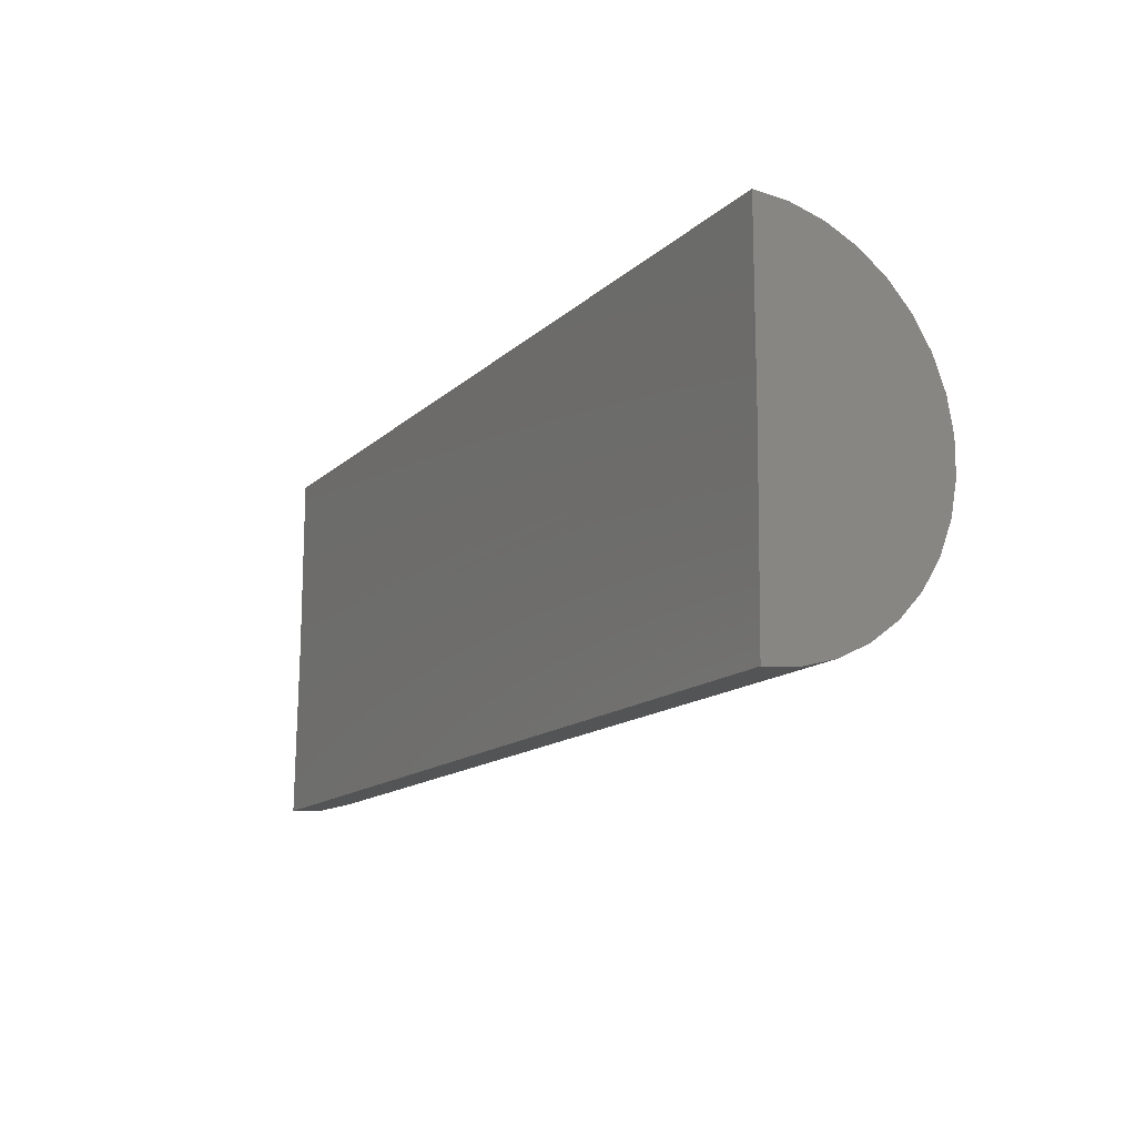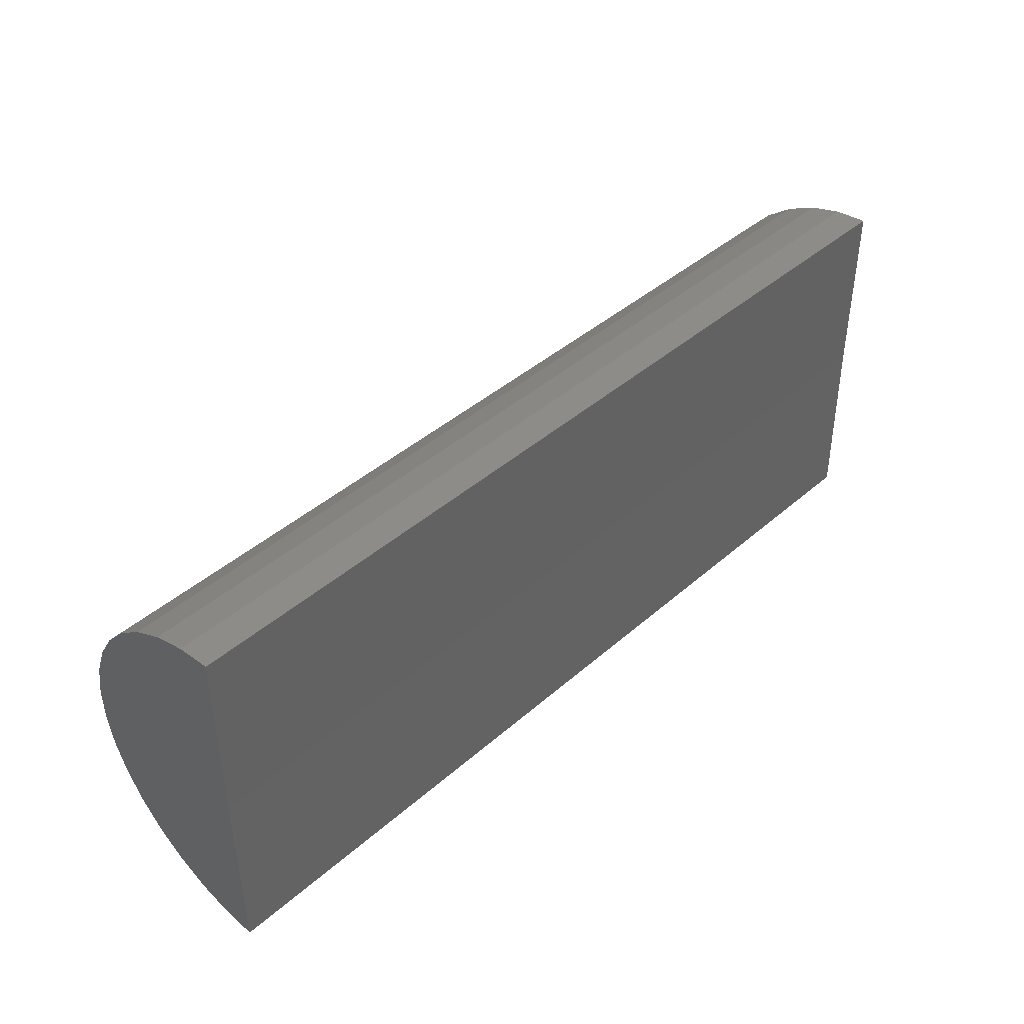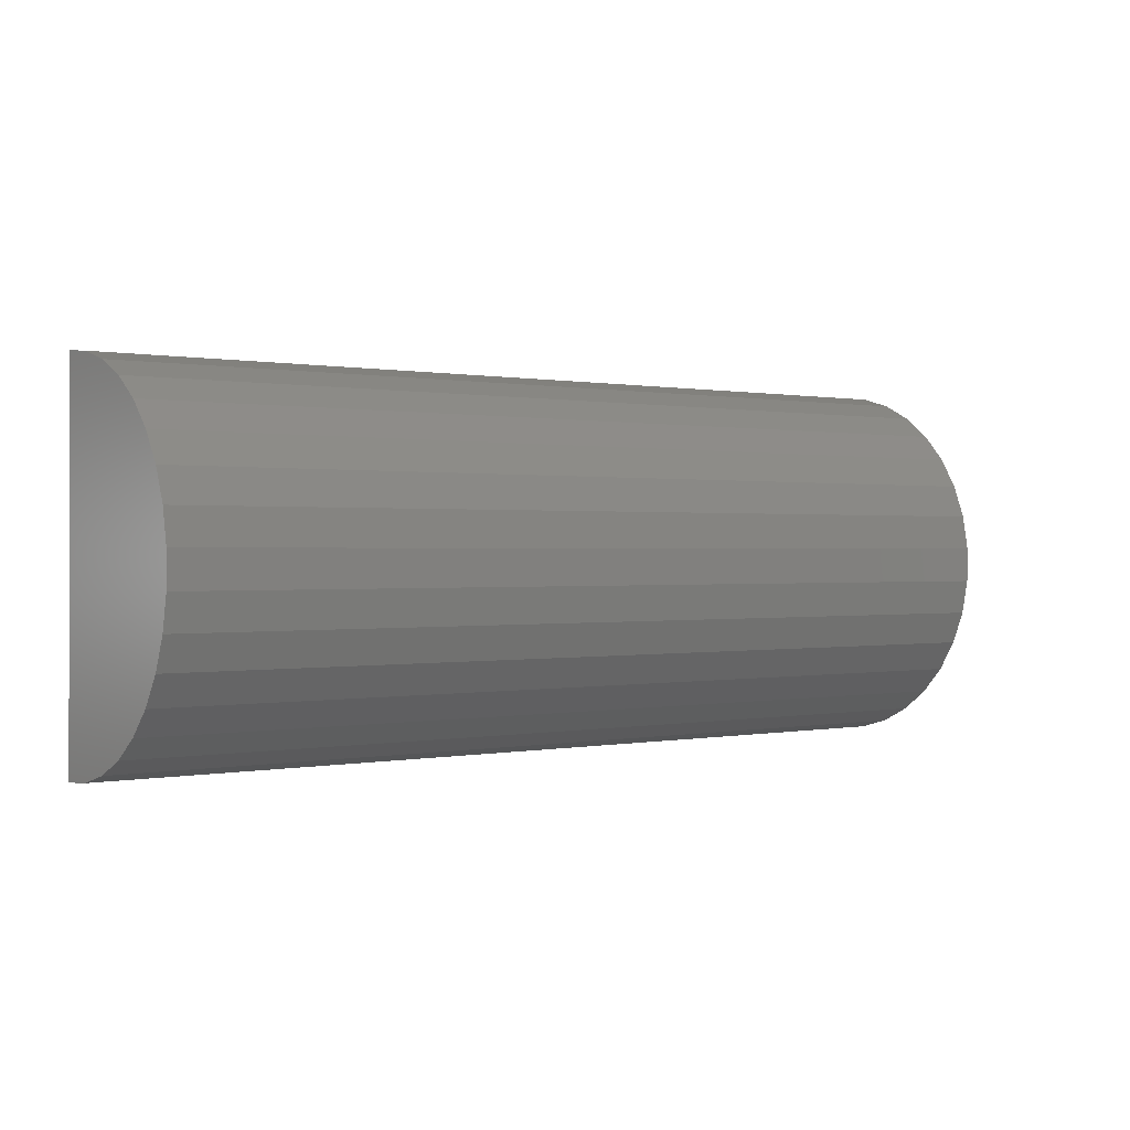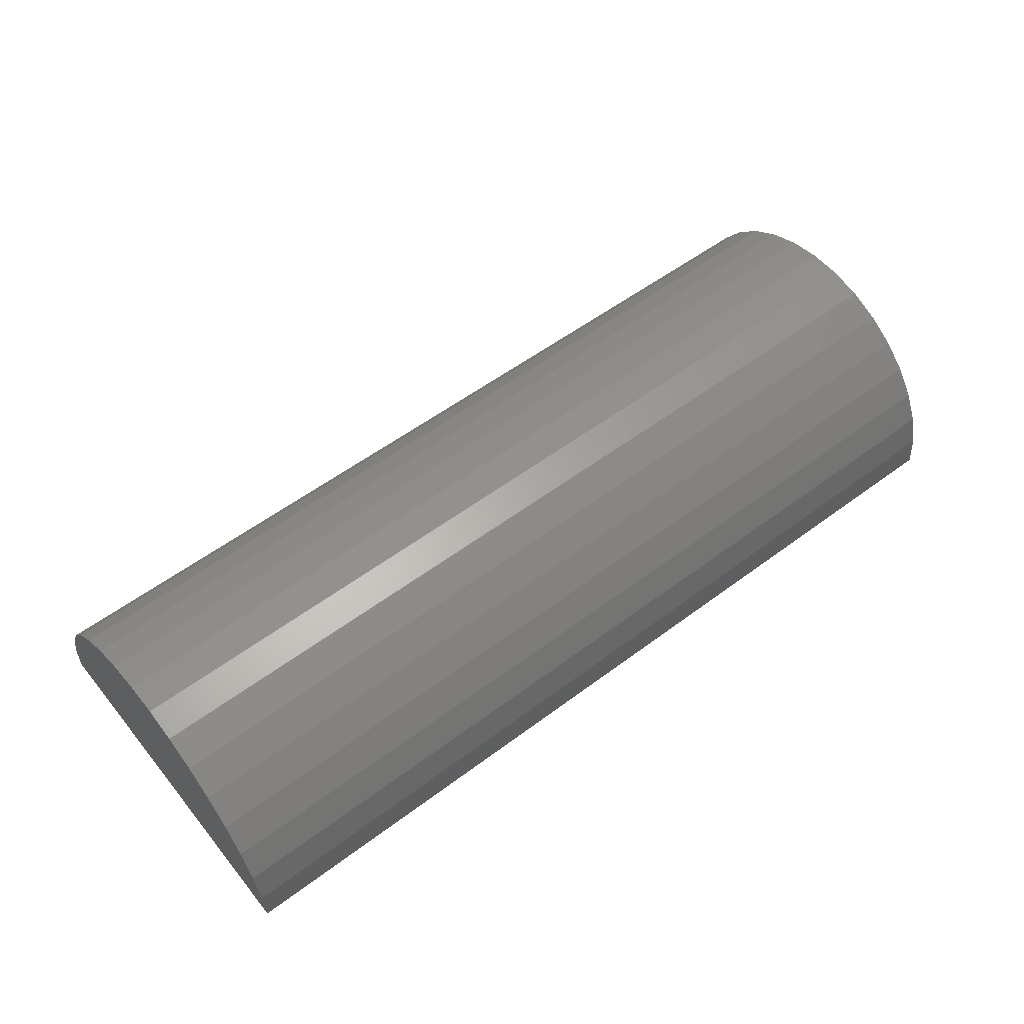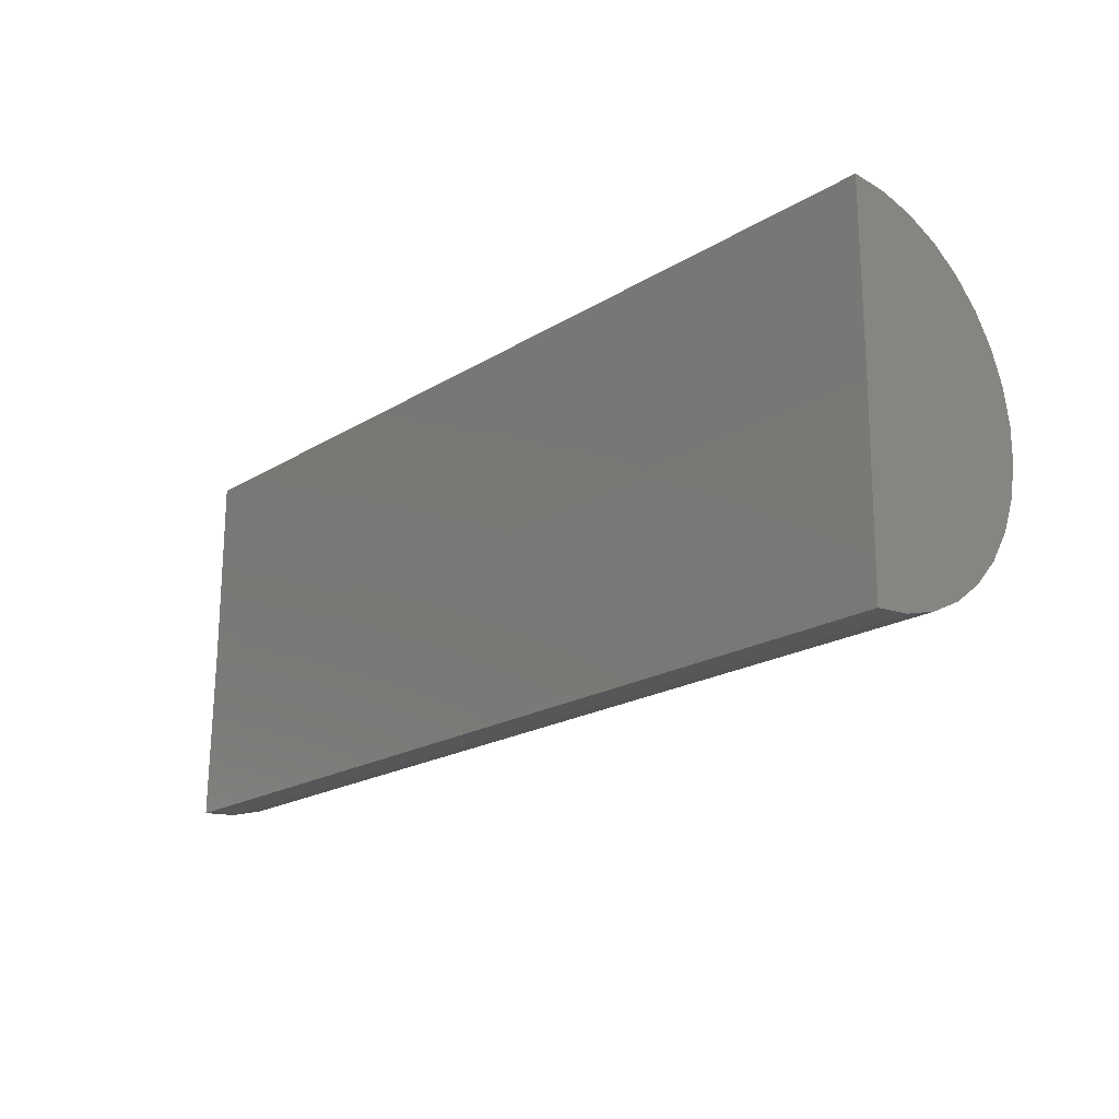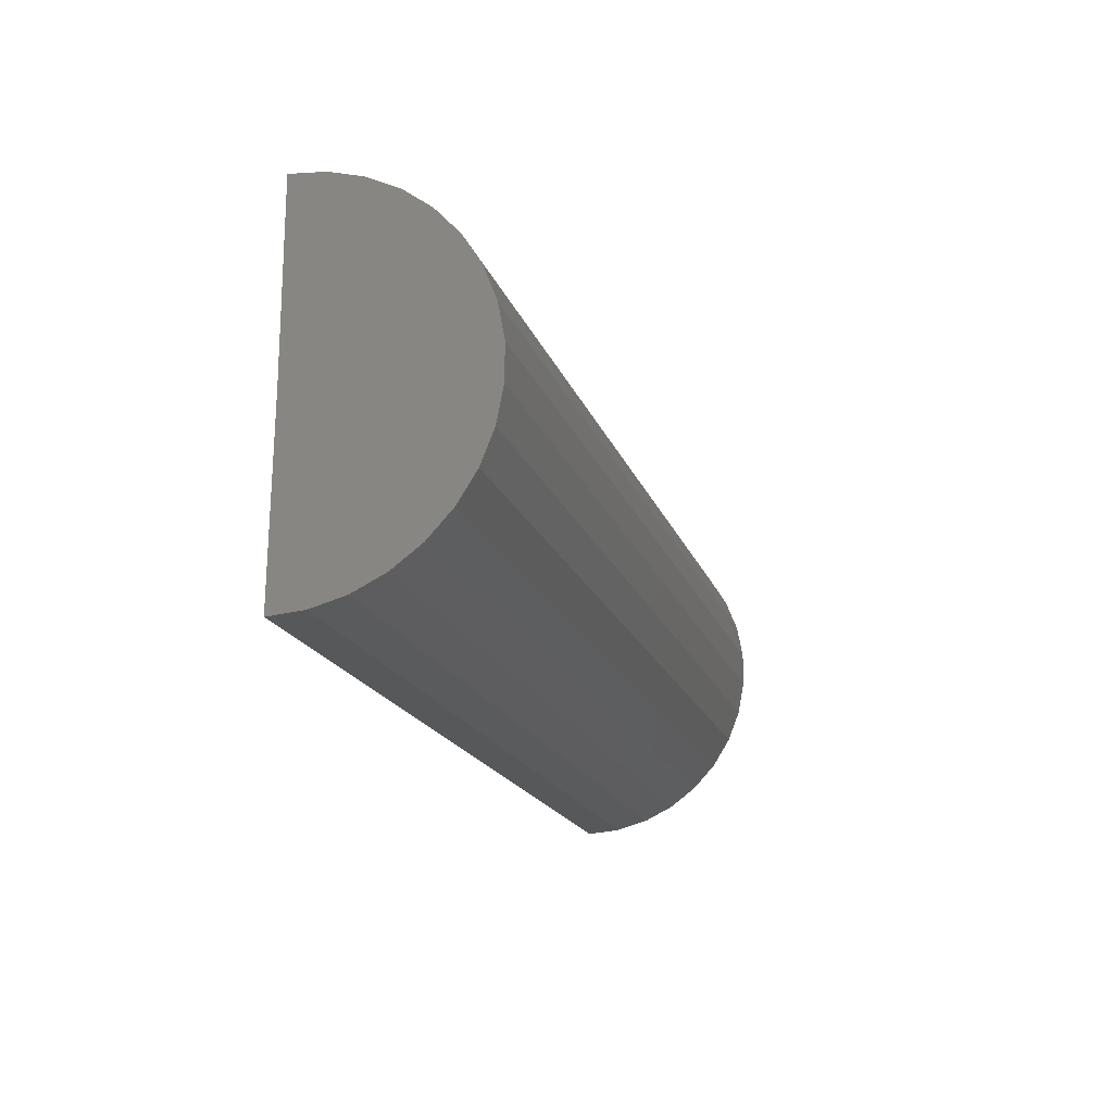
<metadata>
{"format":"stl","ext":"stl","renderer":"f3d","projection":"perspective","resolution":1024,"background":"white","views":[{"elev":-14.0,"azim":-118.4,"up":"+Y"},{"elev":42.0,"azim":133.7,"up":"+Y"},{"elev":0.4,"azim":-37.2,"up":"+Y"},{"elev":55.1,"azim":-38.3,"up":"+Z"},{"elev":-19.8,"azim":-131.6,"up":"+Y"},{"elev":-18.2,"azim":-73.9,"up":"+Y"}]}
</metadata>
<code>
# stl→obj: 38 verts, 72 faces
v 0 -0.1484 0
v 0.75 -0.1484 0
v 0 -0.2984 -0.001848
v 0.75 -0.2984 -0.001848
v 0 0.001563 0
v 0.75 0.001563 0
v 0 -0.1905 0.144
v 0 -0.1633 0.1493
v 0 -0.1355 0.1494
v 0 -0.1081 0.1445
v 0 -0.2164 0.1337
v 0 -0.2962 0.02585
v 0 -0.2889 0.05266
v 0 -0.008645 0.05439
v 0 -0.001012 0.02767
v 0 -0.08216 0.1346
v 0 -0.05848 0.12
v 0 -0.2399 0.1189
v 0 -0.03788 0.1014
v 0 -0.2602 0.1
v 0 -0.02108 0.07924
v 0 -0.2768 0.07767
v 0.75 -0.2962 0.02585
v 0.75 -0.2889 0.05266
v 0.75 -0.2768 0.07767
v 0.75 -0.2602 0.1
v 0.75 -0.2399 0.1189
v 0.75 -0.2164 0.1337
v 0.75 -0.1905 0.144
v 0.75 -0.1633 0.1493
v 0.75 -0.1355 0.1494
v 0.75 -0.1081 0.1445
v 0.75 -0.08216 0.1346
v 0.75 -0.05848 0.12
v 0.75 -0.03788 0.1014
v 0.75 -0.02108 0.07924
v 0.75 -0.008645 0.05439
v 0.75 -0.001012 0.02767
f 1 2 3
f 3 2 4
f 1 5 2
f 2 5 6
f 7 8 9
f 10 7 9
f 11 7 10
f 12 13 14
f 12 14 15
f 12 15 5
f 12 5 1
f 12 1 3
f 10 16 11
f 11 16 17
f 11 17 18
f 18 17 19
f 18 19 20
f 20 19 21
f 20 21 22
f 22 21 14
f 22 14 13
f 3 4 12
f 12 4 23
f 12 23 13
f 13 23 24
f 13 24 22
f 22 24 25
f 22 25 20
f 20 25 26
f 20 26 18
f 18 26 27
f 18 27 11
f 11 27 28
f 11 28 7
f 7 28 29
f 7 29 8
f 8 29 30
f 8 30 9
f 9 30 31
f 9 31 10
f 10 31 32
f 10 32 16
f 16 32 33
f 16 33 17
f 17 33 34
f 17 34 19
f 19 34 35
f 19 35 21
f 21 35 36
f 21 36 14
f 14 36 37
f 14 37 15
f 15 37 38
f 15 38 5
f 5 38 6
f 31 30 29
f 31 29 32
f 32 29 28
f 23 4 2
f 23 2 6
f 23 6 38
f 23 38 37
f 23 37 24
f 24 37 25
f 25 37 36
f 25 36 26
f 26 36 35
f 26 35 27
f 27 35 34
f 27 34 28
f 28 34 33
f 28 33 32

</code>
